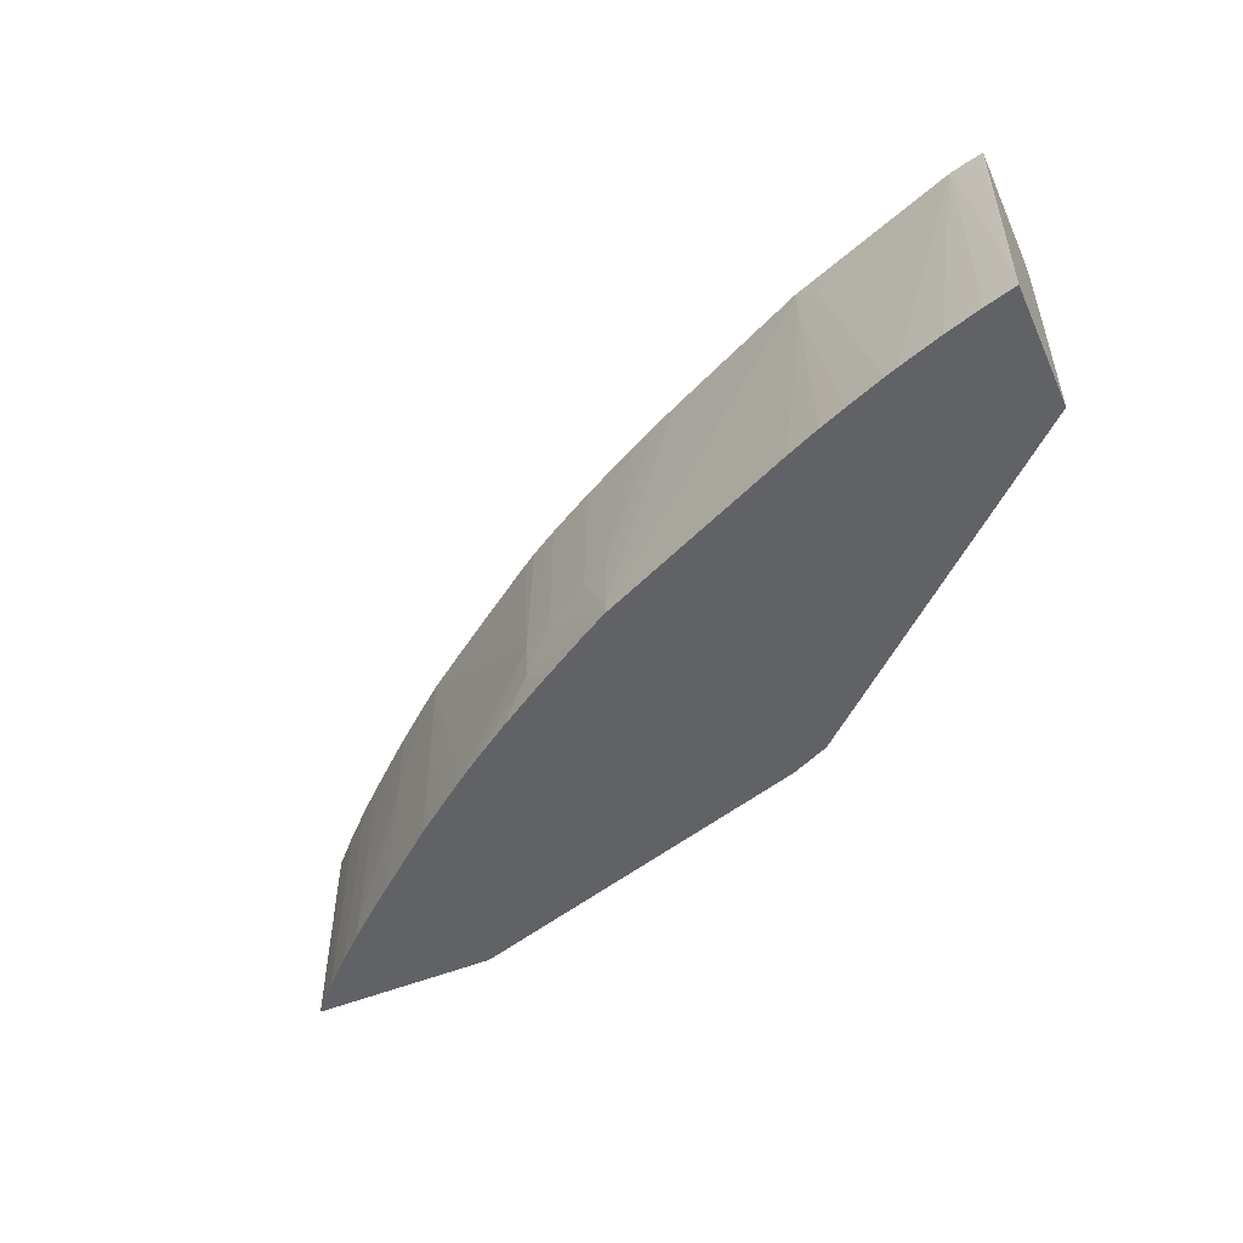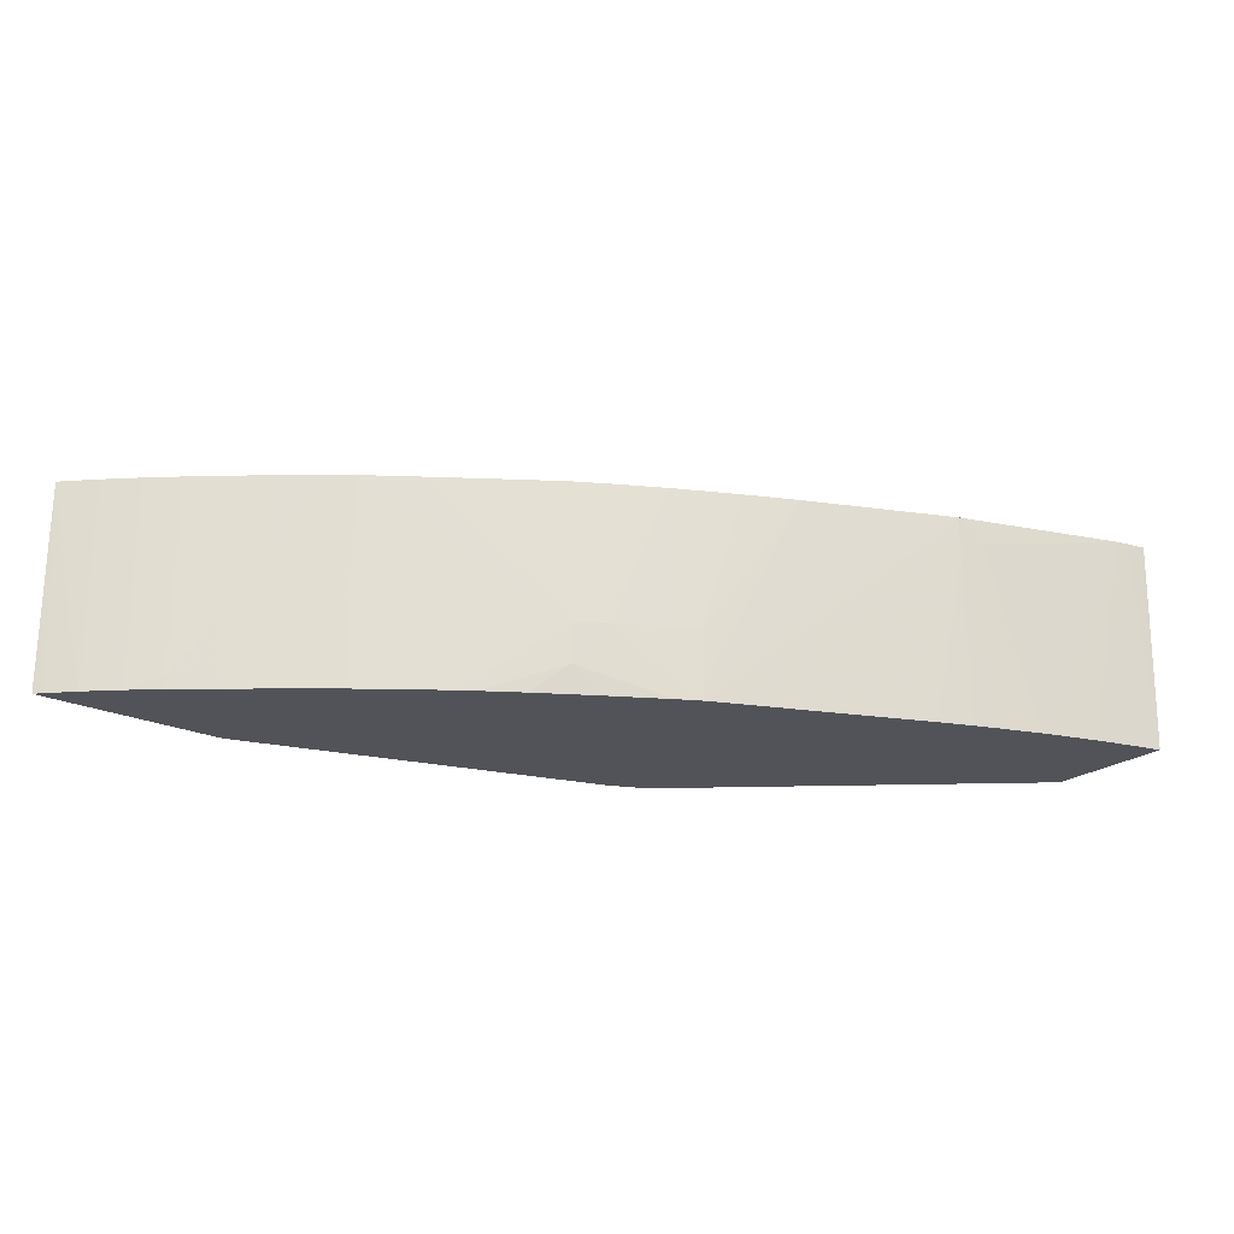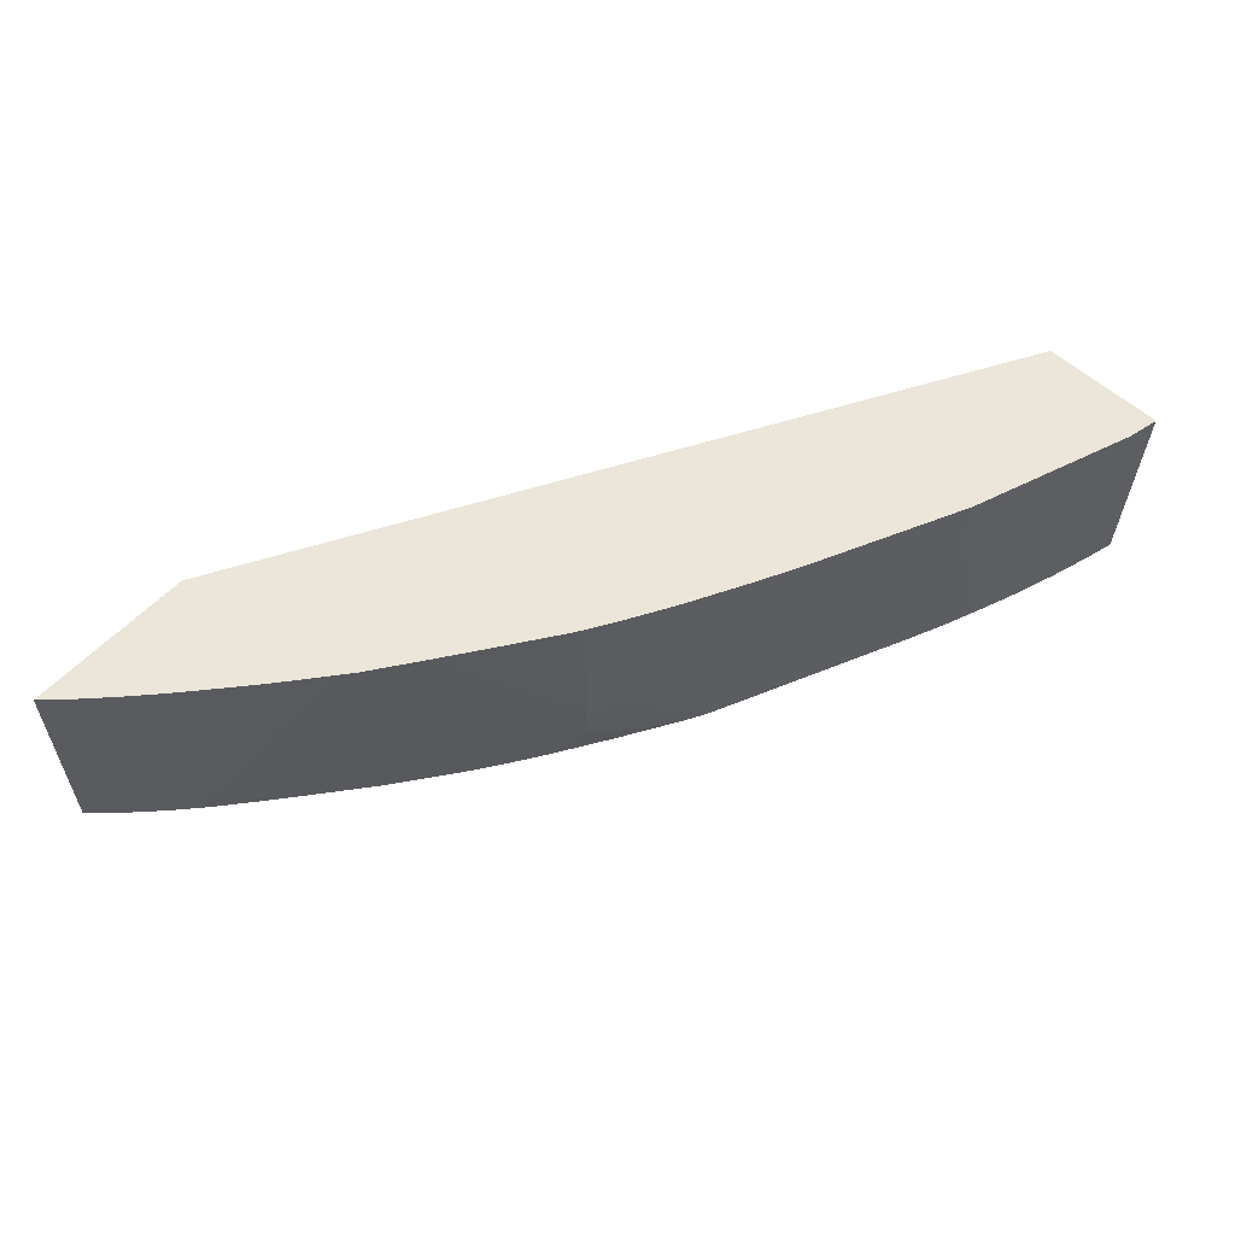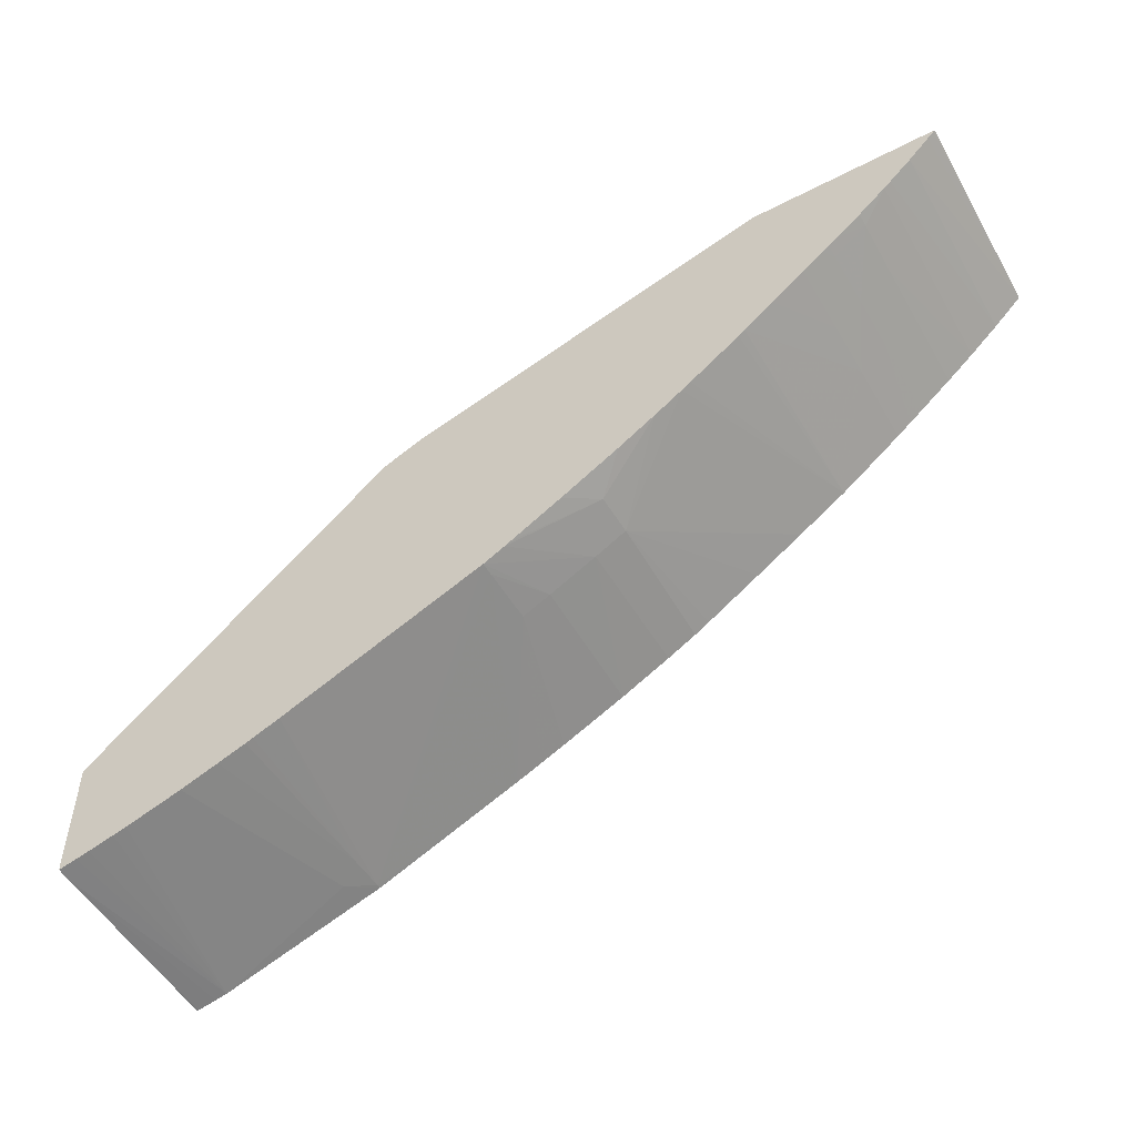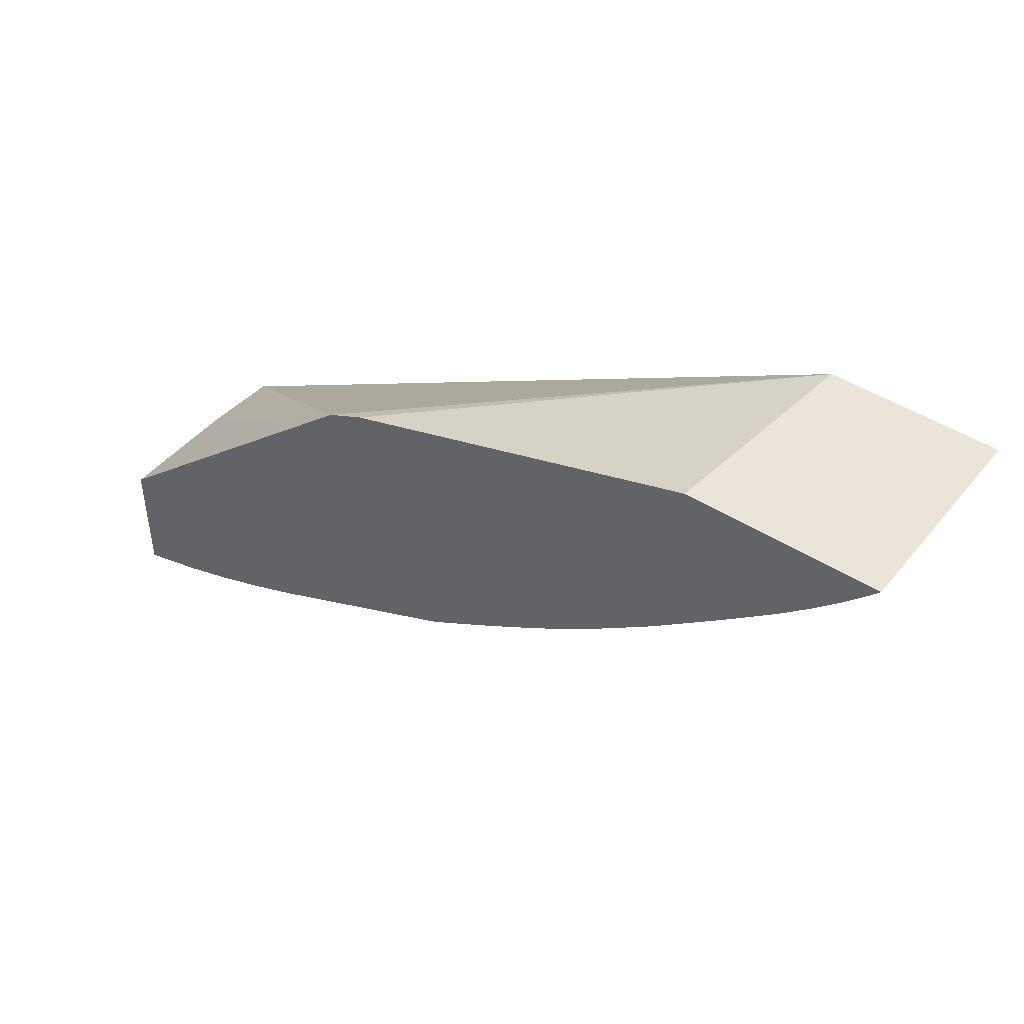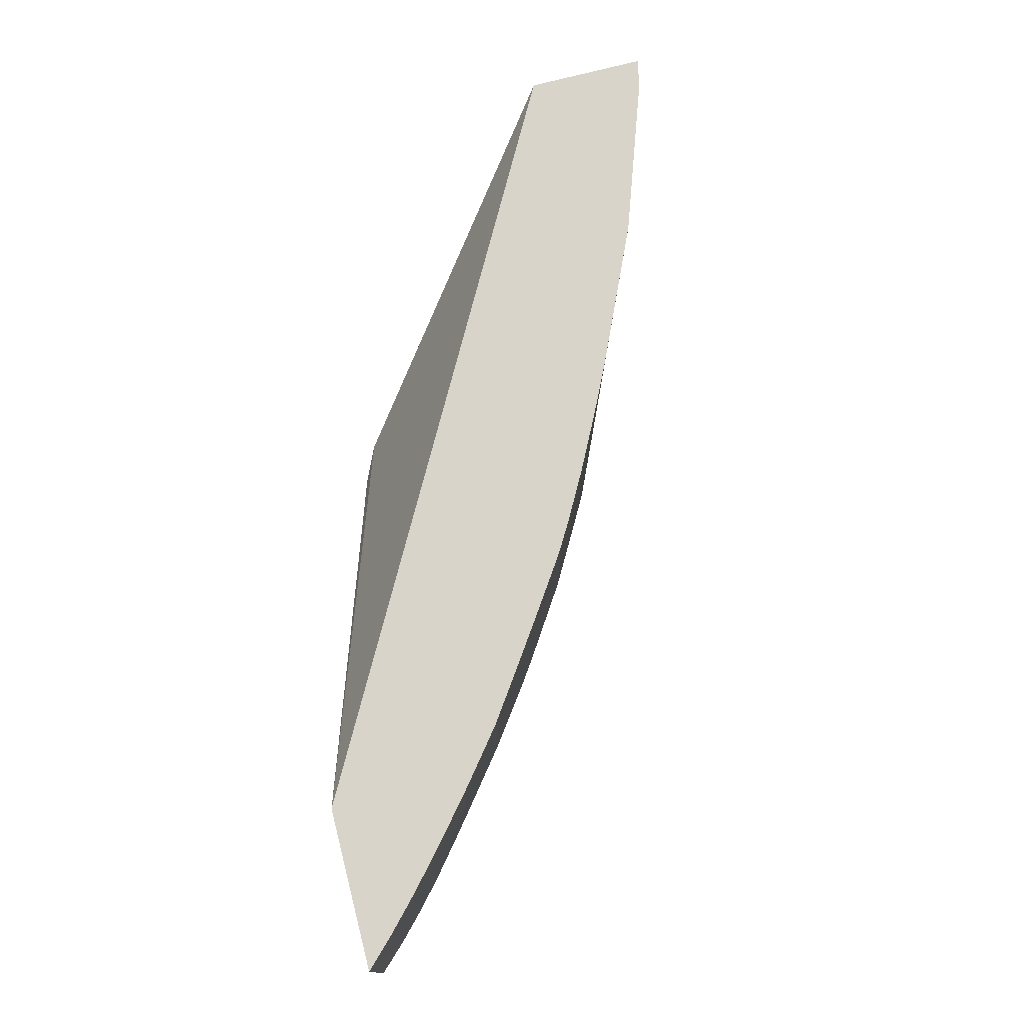
<metadata>
{"format":"obj","ext":"obj","renderer":"f3d","projection":"perspective","resolution":1024,"background":"white","views":[{"elev":-50.7,"azim":24.1,"up":"+Z"},{"elev":-22.6,"azim":-38.4,"up":"+Z"},{"elev":57.6,"azim":-47.0,"up":"+Z"},{"elev":-51.5,"azim":-150.6,"up":"+Y"},{"elev":45.2,"azim":-143.3,"up":"+Y"},{"elev":75.7,"azim":-104.4,"up":"+Z"}]}
</metadata>
<code>
v -0.5208 -0.3975 0.02037
v -0.576 -0.3975 0.02037
v -0.5272 -0.3975 0.0809
v -0.4142 -0.4303 0.02037
v -0.5755 -0.398 0.02037
v -0.576 -0.3975 0.02417
v -0.5758 -0.3975 0.0809
v -0.3142 -0.5149 0.0809
v -0.4032 -0.4354 0.02037
v -0.5736 -0.4 0.02037
v -0.5755 -0.398 0.02417
v -0.5675 -0.4064 0.02037
v -0.5672 -0.4061 0.0809
v -0.3142 -0.5503 0.0809
v -0.3142 -0.5132 0.05766
v -0.3142 -0.5132 0.05652
v -0.3142 -0.5131 0.03947
v -0.3142 -0.513 0.02037
v -0.561 -0.4126 0.02037
v -0.5628 -0.4103 0.0809
v -0.3147 -0.5502 0.0809
v -0.3142 -0.5491 0.02417
v -0.3142 -0.549 0.02037
v -0.559 -0.4145 0.02037
v -0.5587 -0.4142 0.0809
v -0.32 -0.5491 0.0809
v -0.3234 -0.5482 0.0809
v -0.3193 -0.5477 0.02037
v -0.551 -0.4217 0.02417
v -0.5508 -0.4217 0.04028
v -0.5509 -0.4216 0.02037
v -0.5548 -0.4176 0.0809
v -0.3231 -0.5467 0.02037
v -0.3209 -0.5474 0.02417
v -0.3706 -0.5316 0.0809
v -0.364 -0.534 0.07362
v -0.3499 -0.5382 0.02037
v -0.3464 -0.5394 0.02037
v -0.3341 -0.5435 0.02037
v -0.3303 -0.5446 0.02037
v -0.5413 -0.4297 0.04028
v -0.5414 -0.4296 0.05638
v -0.5435 -0.4278 0.02037
v -0.5412 -0.4297 0.02037
v -0.5412 -0.4297 0.02417
v -0.5506 -0.4214 0.0809
v -0.5413 -0.4295 0.0809
v -0.3706 -0.5316 0.07974
v -0.4124 -0.5126 0.0809
v -0.3703 -0.5315 0.069
v -0.3608 -0.5341 0.02037
v -0.5393 -0.4312 0.02037
v -0.5333 -0.4364 0.05638
v -0.5332 -0.4363 0.0809
v -0.5374 -0.4327 0.0809
v -0.4375 -0.5007 0.02417
v -0.4375 -0.5007 0.02037
v -0.3786 -0.5268 0.02037
v -0.4194 -0.5092 0.0809
v -0.4376 -0.5007 0.04028
v -0.371 -0.53 0.02037
v -0.3688 -0.5309 0.02037
v -0.5331 -0.4362 0.02037
v -0.5333 -0.4363 0.04028
v -0.5192 -0.4476 0.0809
v -0.5236 -0.4441 0.0809
v -0.5281 -0.4404 0.0809
v -0.5149 -0.4507 0.02037
v -0.5151 -0.4508 0.0809
v -0.4456 -0.4966 0.04028
v -0.4591 -0.4892 0.04028
v -0.4436 -0.4973 0.02037
v -0.4269 -0.5055 0.0809
v -0.4317 -0.5031 0.0809
v -0.5236 -0.4438 0.02037
v -0.513 -0.4521 0.02037
v -0.5069 -0.4566 0.02037
v -0.4984 -0.4628 0.02037
v -0.4958 -0.4647 0.02037
v -0.4682 -0.484 0.04028
v -0.5011 -0.4606 0.0809
v -0.445 -0.4963 0.0809
v -0.4591 -0.4884 0.0809
v -0.4679 -0.4838 0.02851
v -0.4455 -0.4962 0.02037
v -0.4878 -0.4702 0.02037
v -0.4877 -0.4703 0.02417
v -0.4675 -0.4835 0.0809
v -0.4717 -0.4807 0.0809
v -0.4874 -0.47 0.0809
v -0.4769 -0.4773 0.02037
v -0.4601 -0.4876 0.02037
f 29 45 41
f 30 46 32
f 30 42 47
f 30 47 46
f 35 48 36
f 35 49 48
f 36 48 50
f 36 50 37
f 37 50 51
f 41 45 52
f 41 53 42
f 42 53 54
f 48 58 50
f 42 55 47
f 44 52 45
f 48 49 56
f 48 56 57
f 29 44 45
f 48 57 58
f 41 52 53
f 42 54 55
f 27 35 36
f 29 31 43
f 21 26 22
f 49 59 60
f 22 26 27
f 22 27 28
f 22 28 23
f 24 29 30
f 24 30 25
f 24 31 29
f 25 30 32
f 27 33 34
f 27 34 28
f 27 36 37
f 27 37 38
f 27 38 39
f 27 39 40
f 27 40 33
f 28 34 33
f 29 41 42
f 29 42 30
f 29 43 44
f 49 60 56
f 69 78 79
f 50 61 62
f 70 74 82
f 70 82 71
f 71 82 83
f 71 83 80
f 71 80 84
f 71 84 72
f 72 84 85
f 79 86 87
f 79 87 80
f 80 83 88
f 80 88 89
f 80 89 90
f 80 90 81
f 80 87 86
f 80 86 84
f 84 86 91
f 84 91 92
f 84 92 85
f 19 25 20
f 69 80 81
f 50 58 61
f 69 79 80
f 69 76 77
f 50 62 51
f 52 63 64
f 52 64 53
f 53 65 66
f 53 66 67
f 53 67 54
f 53 64 68
f 53 68 69
f 53 69 65
f 56 60 70
f 56 70 57
f 57 70 71
f 57 71 72
f 59 73 60
f 60 73 74
f 60 74 70
f 63 75 64
f 64 75 68
f 68 76 69
f 69 77 78
f 19 24 25
f 3 8 9
f 13 19 20
f 1 86 79
f 1 79 78
f 1 78 77
f 1 77 76
f 1 76 68
f 1 68 75
f 1 75 63
f 1 63 52
f 1 52 44
f 1 44 43
f 1 43 31
f 1 31 24
f 1 24 19
f 1 19 12
f 1 12 10
f 1 10 5
f 1 5 2
f 2 5 6
f 3 7 13
f 1 91 86
f 3 13 20
f 1 92 91
f 1 72 85
f 14 21 22
f 1 2 6
f 1 6 7
f 1 7 3
f 1 3 4
f 1 4 9
f 1 9 18
f 1 18 23
f 1 23 28
f 1 33 40
f 1 40 39
f 1 39 38
f 1 38 37
f 1 37 51
f 1 51 62
f 1 62 61
f 1 61 58
f 1 58 57
f 1 57 72
f 1 85 92
f 3 20 25
f 1 28 33
f 3 32 46
f 3 9 4
f 5 10 11
f 5 11 7
f 5 7 6
f 7 11 10
f 7 10 12
f 7 12 13
f 8 14 22
f 3 14 8
f 8 22 23
f 8 18 17
f 8 17 16
f 8 15 9
f 9 15 16
f 9 16 17
f 9 17 18
f 3 25 32
f 12 19 13
f 8 23 18
f 3 21 14
f 8 16 15
f 3 27 26
f 3 46 47
f 3 26 21
f 3 55 54
f 3 54 67
f 3 47 55
f 3 66 65
f 3 65 69
f 3 69 81
f 3 81 90
f 3 90 89
f 3 67 66
f 3 88 83
f 3 83 82
f 3 82 74
f 3 74 73
f 3 73 59
f 3 59 49
f 3 49 35
f 3 35 27
f 3 89 88

</code>
